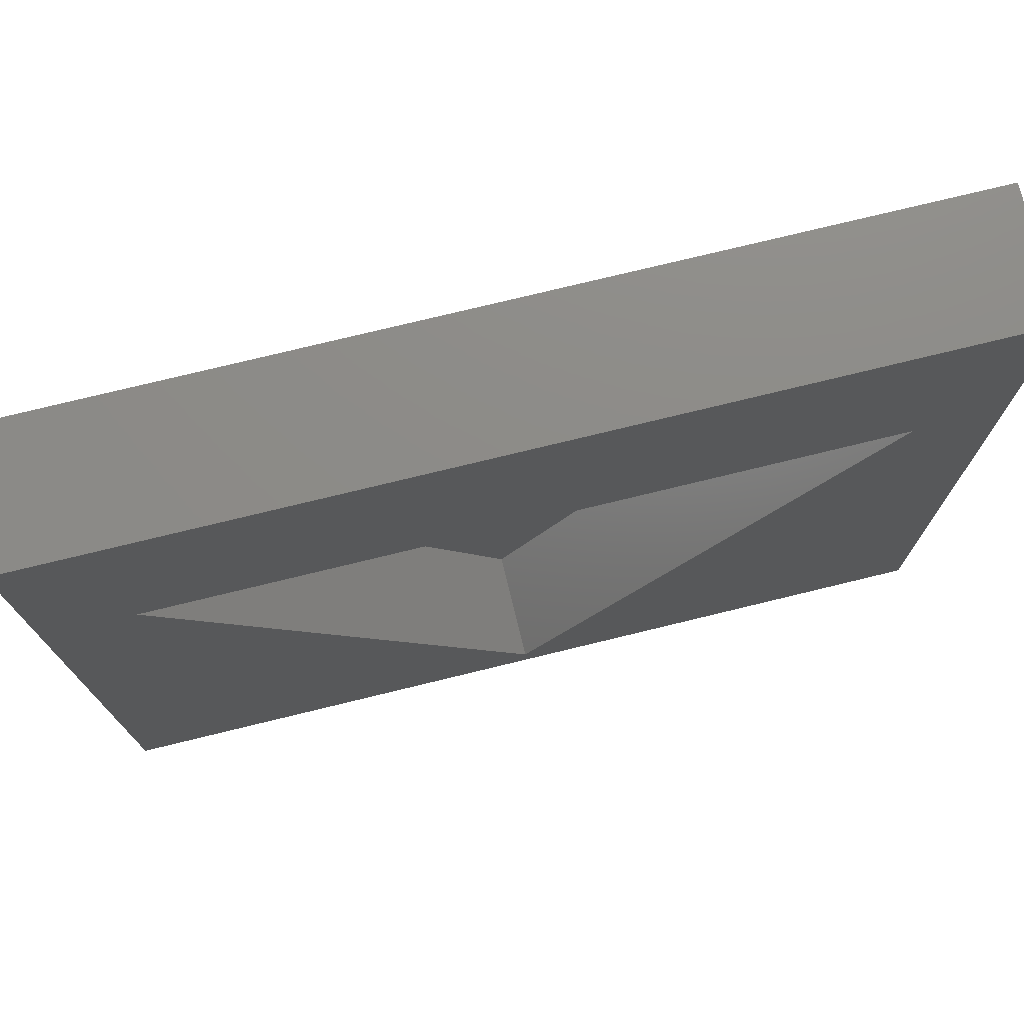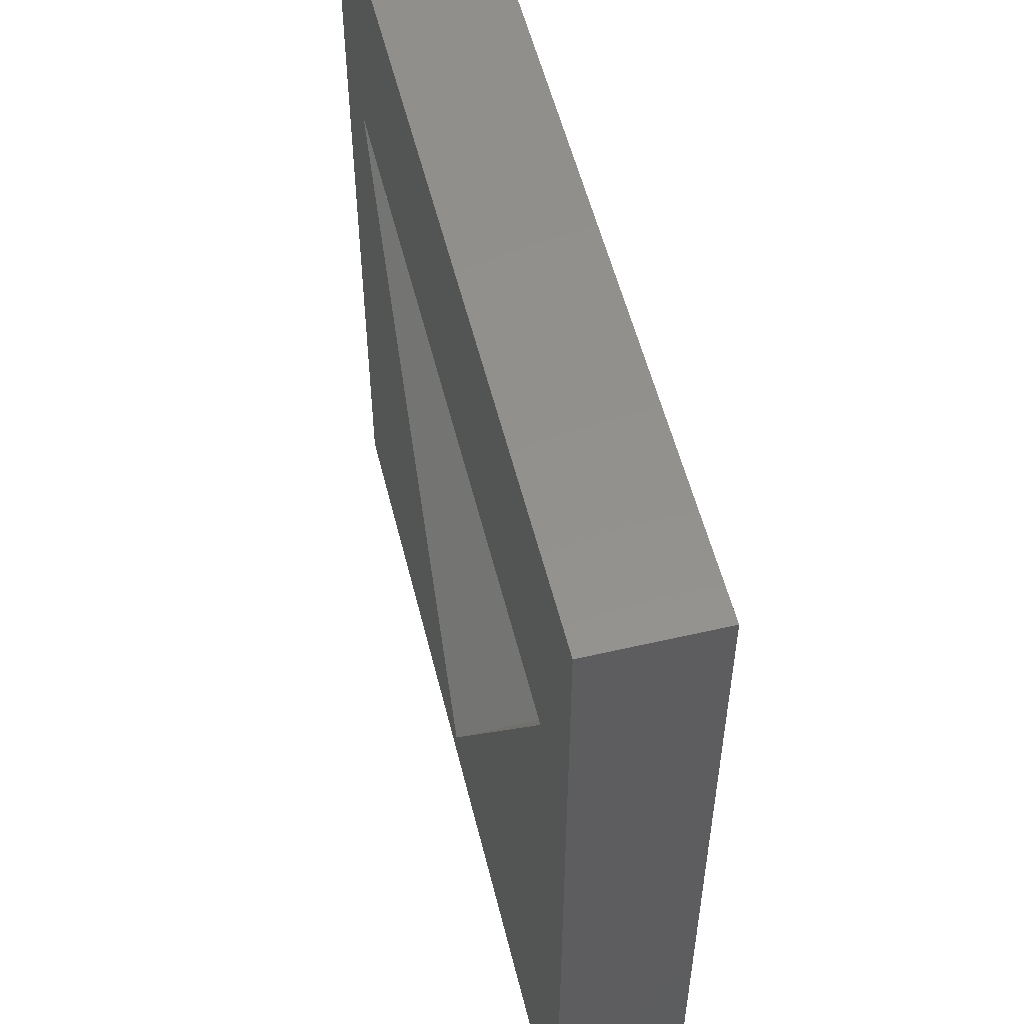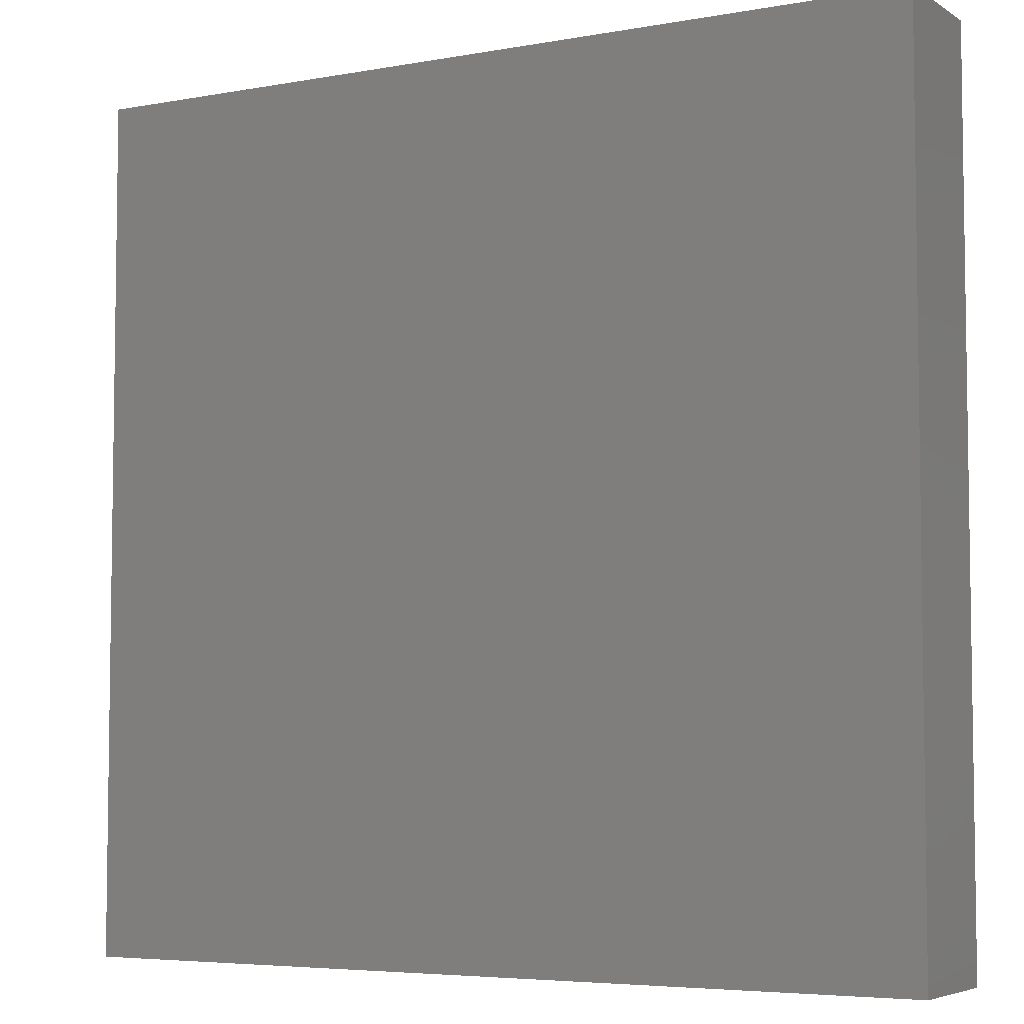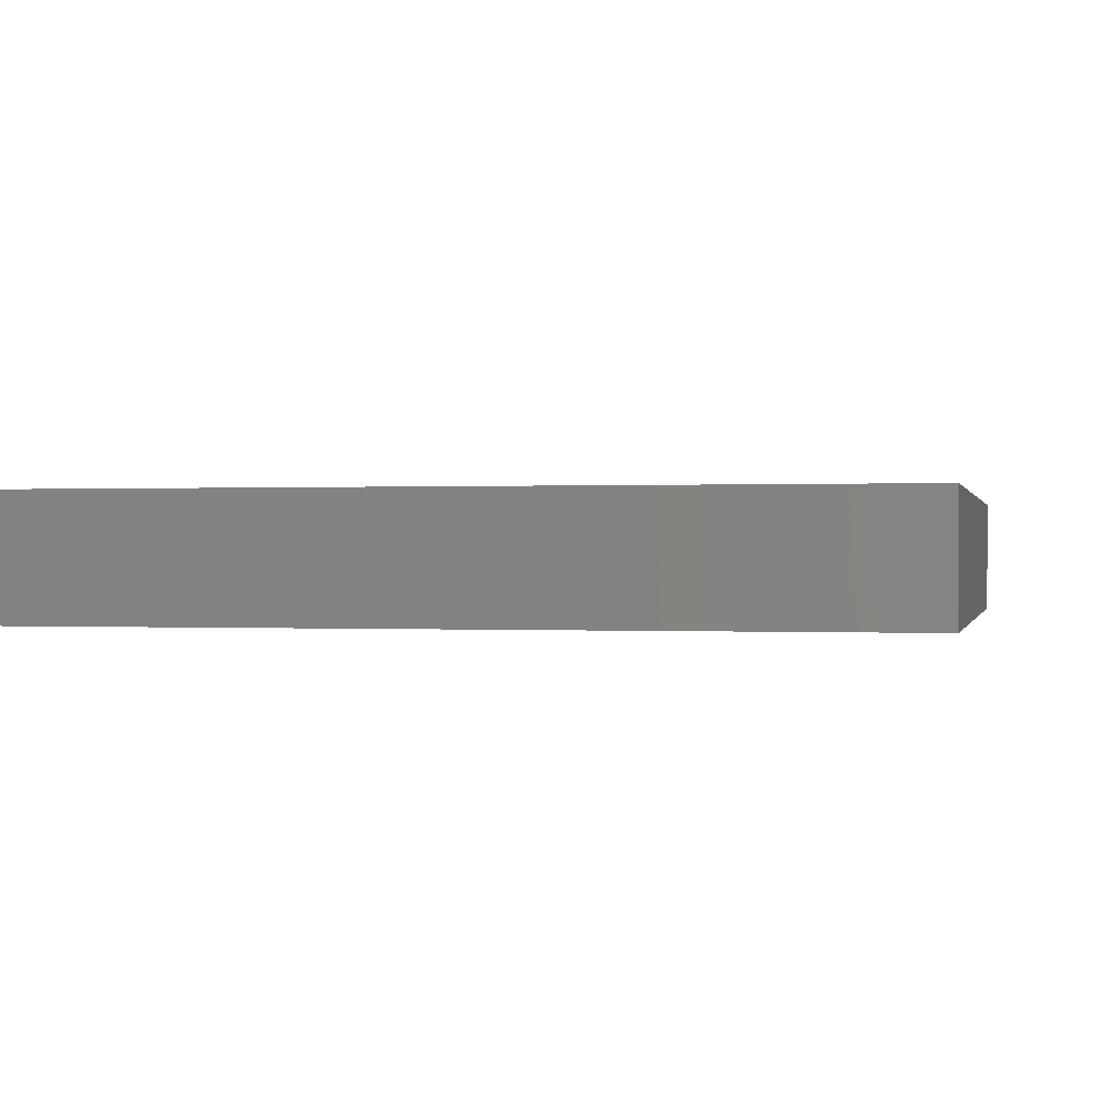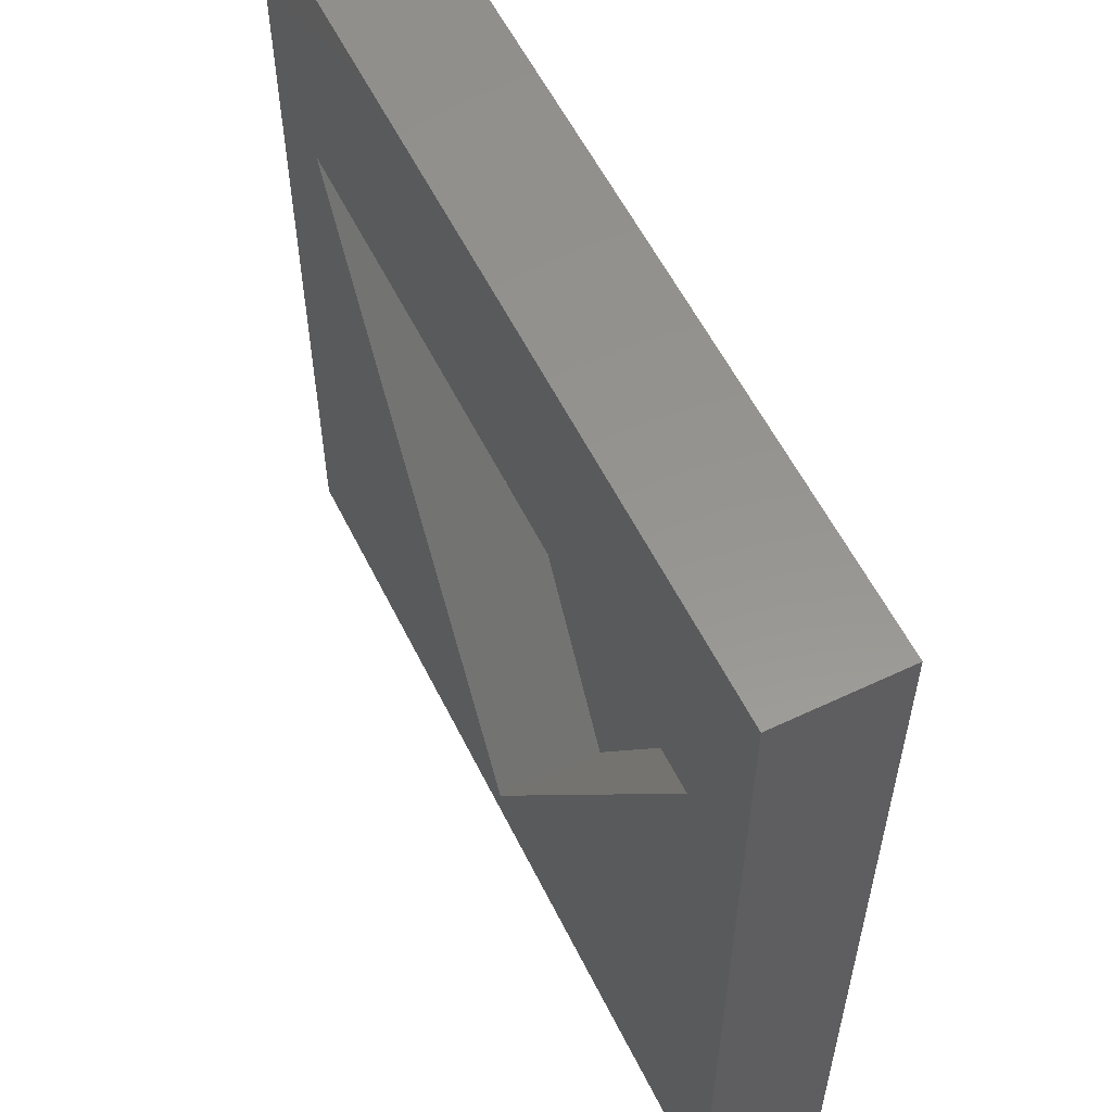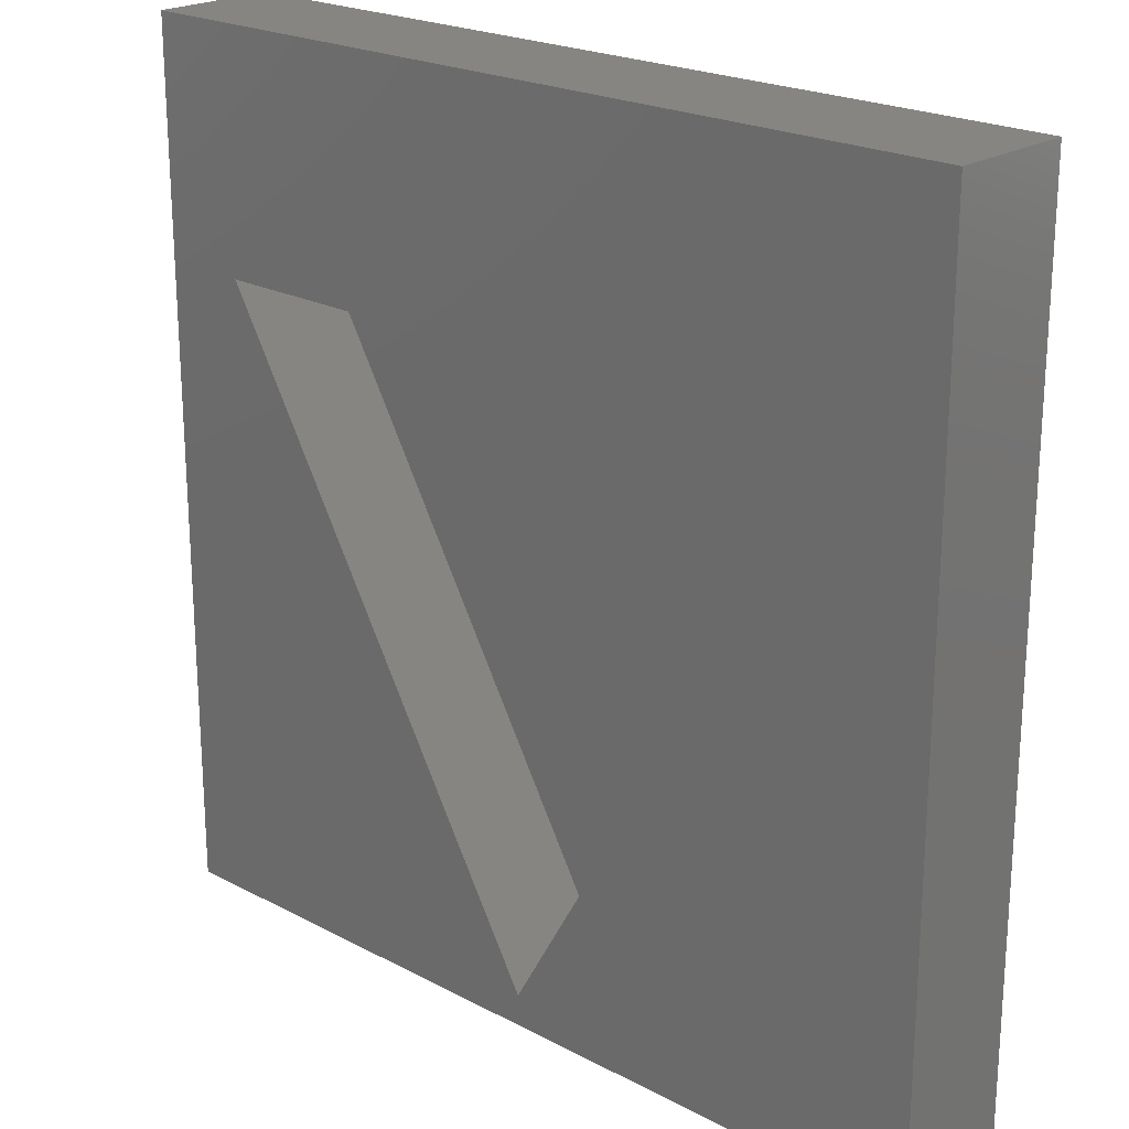
<metadata>
{"format":"stl","ext":"stl","renderer":"f3d","projection":"perspective","resolution":1024,"background":"white","views":[{"elev":75.7,"azim":-13.7,"up":"+Y"},{"elev":54.7,"azim":76.2,"up":"+Y"},{"elev":-5.3,"azim":-150.5,"up":"+Y"},{"elev":0.1,"azim":-77.7,"up":"+Z"},{"elev":57.4,"azim":63.8,"up":"+Y"},{"elev":21.8,"azim":42.8,"up":"+Y"}]}
</metadata>
<code>
# stl→obj: 14 verts, 24 faces
v 70 0 10
v 70 70 0
v 70 70 10
v 70 0 0
v 63.15 51.25 10
v 6.854 51.25 10
v 0 70 10
v 35 2.5 10
v 0 0 10
v 35 2.5 1
v 63.15 51.25 1
v 6.854 51.25 1
v 0 0 0
v 0 70 0
f 1 2 3
f 2 1 4
f 3 5 1
f 3 6 5
f 6 3 7
f 8 1 5
f 8 9 1
f 6 9 8
f 9 6 7
f 10 11 12
f 13 7 14
f 7 13 9
f 2 7 3
f 7 2 14
f 13 1 9
f 1 13 4
f 12 5 6
f 5 12 11
f 8 12 6
f 12 8 10
f 10 5 11
f 5 10 8
f 13 2 4
f 2 13 14

</code>
